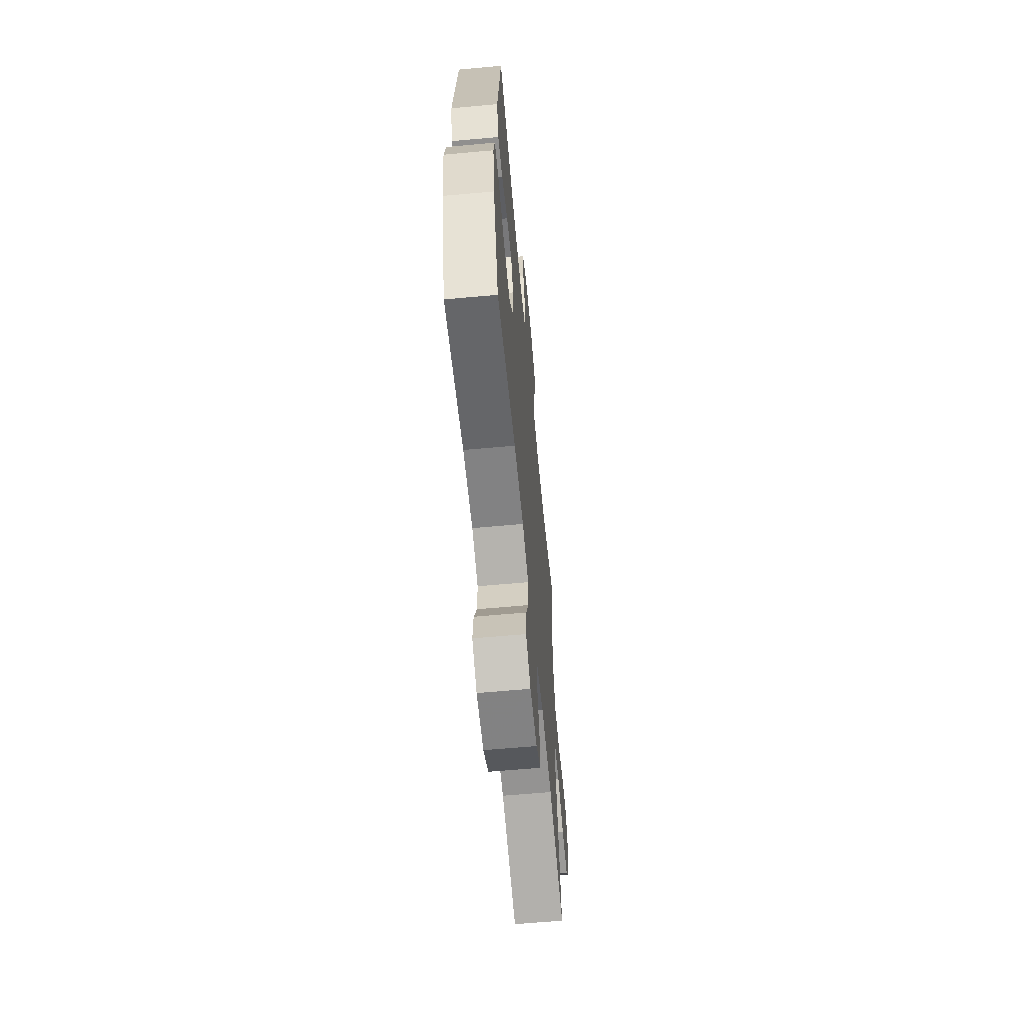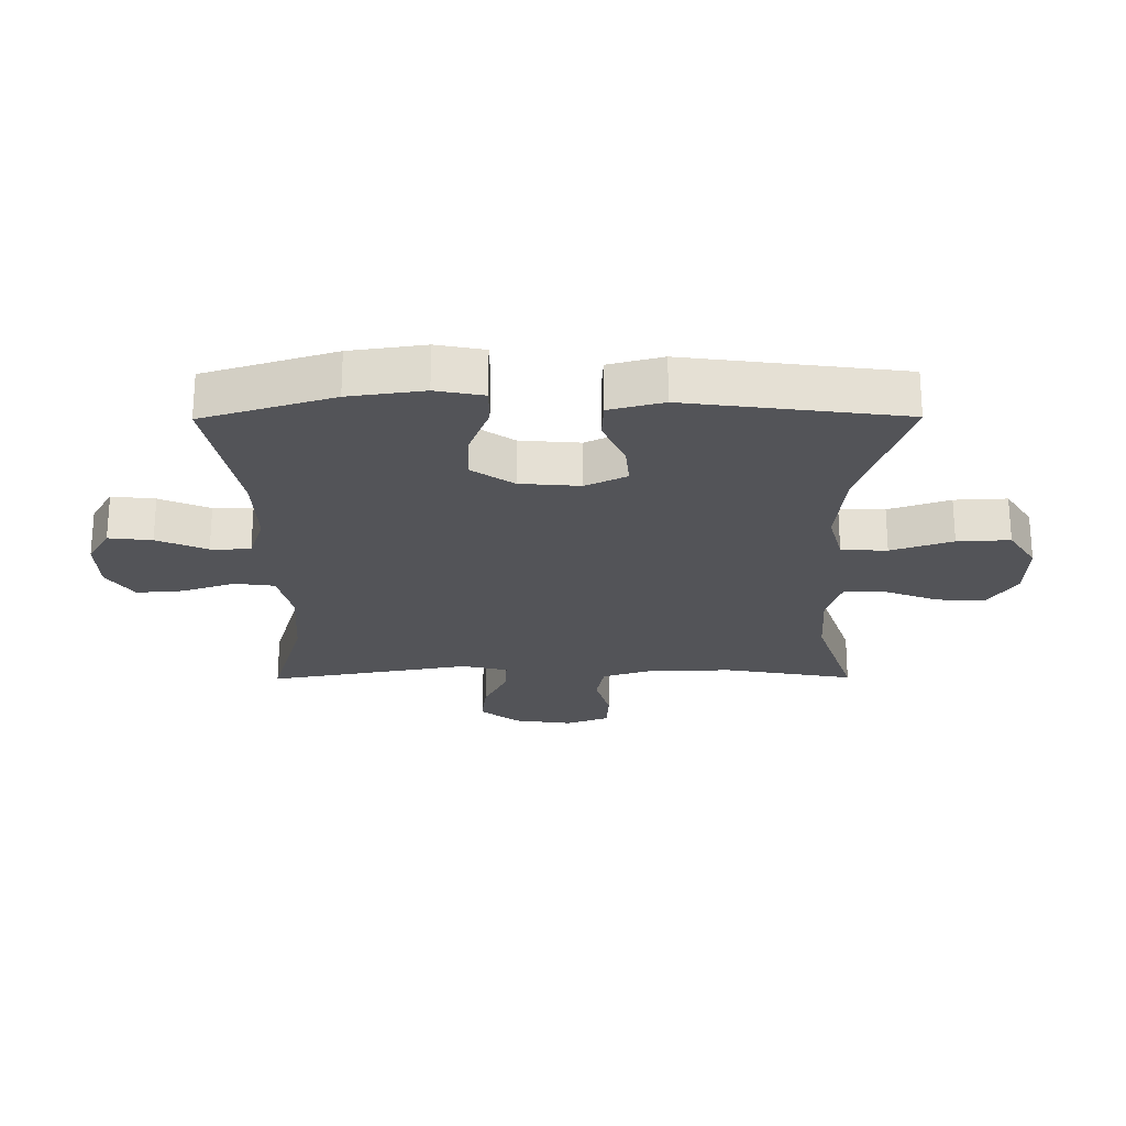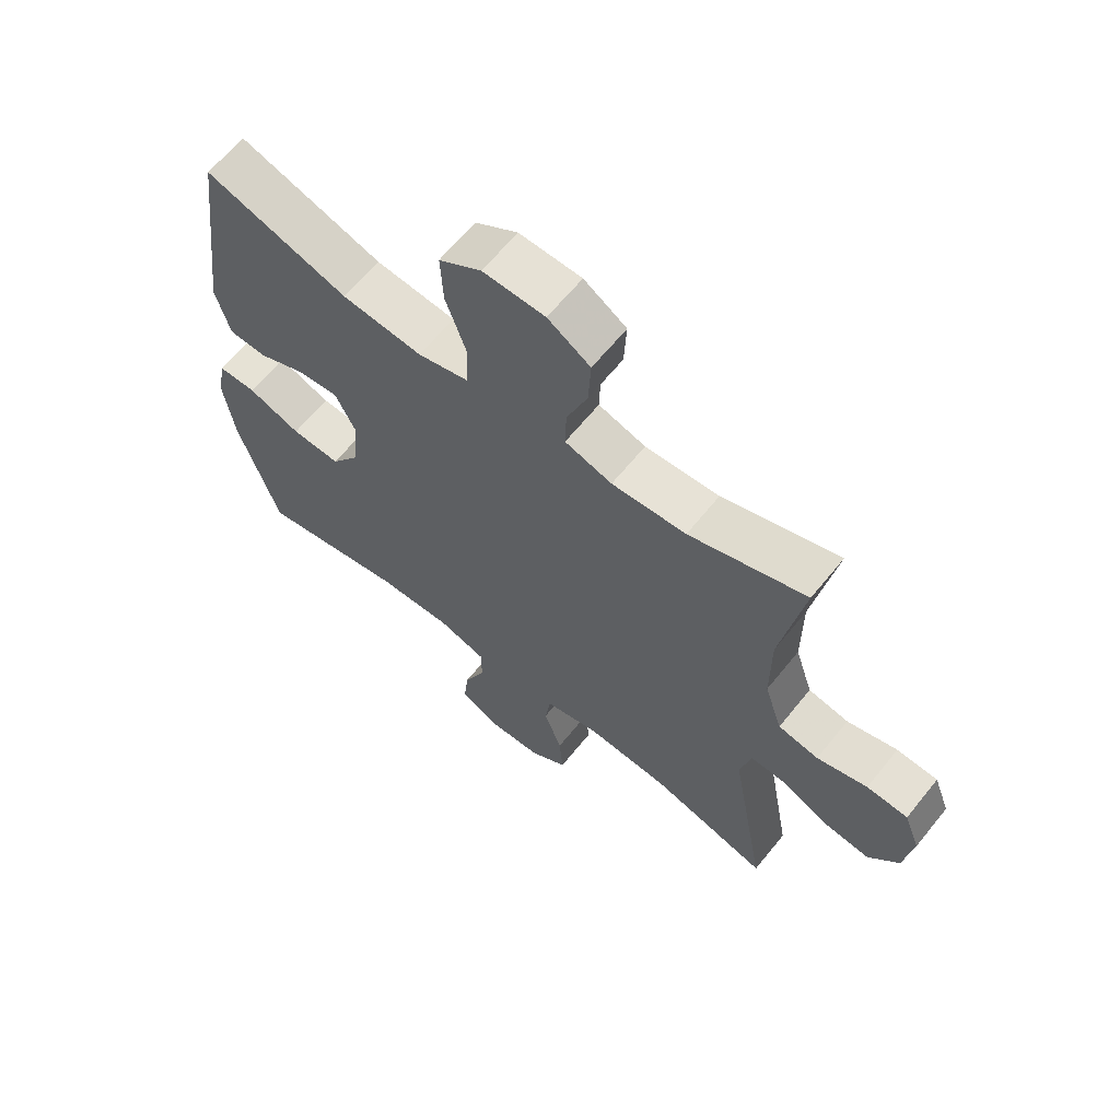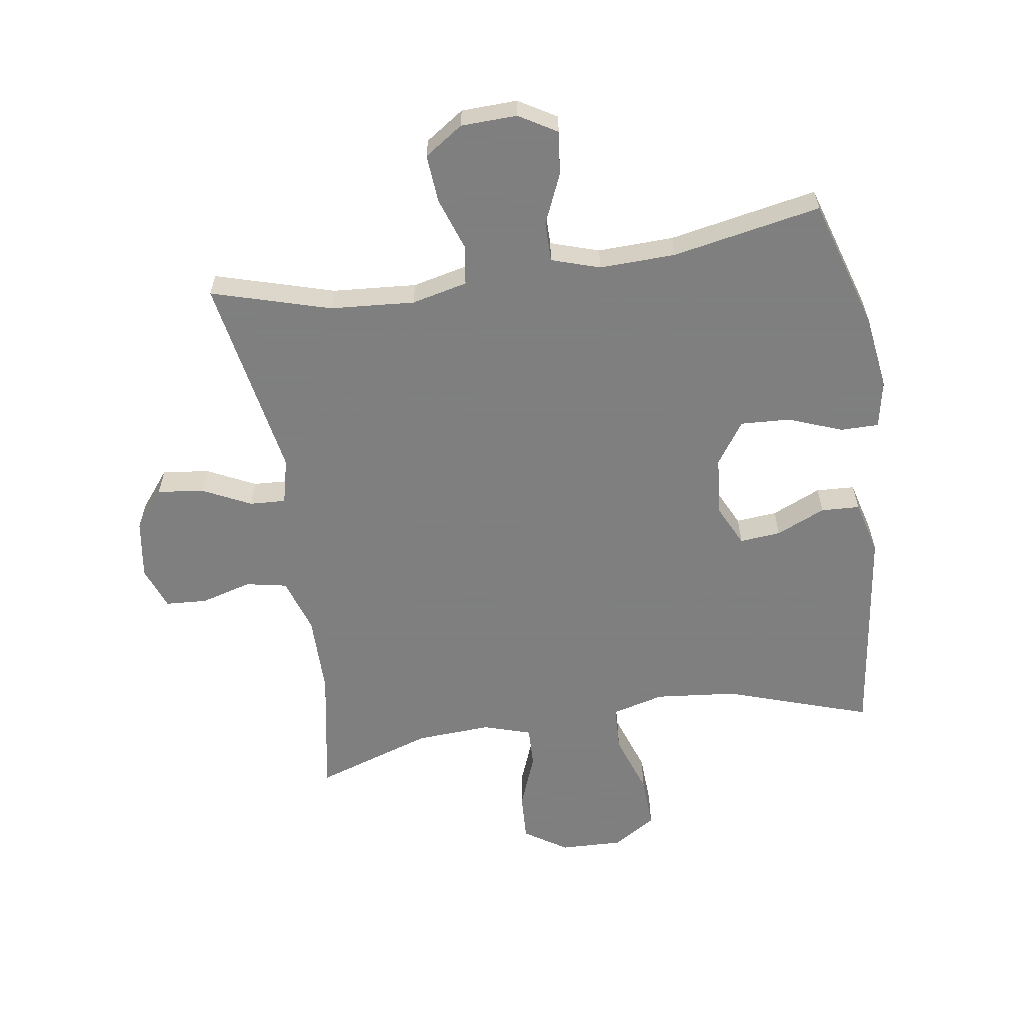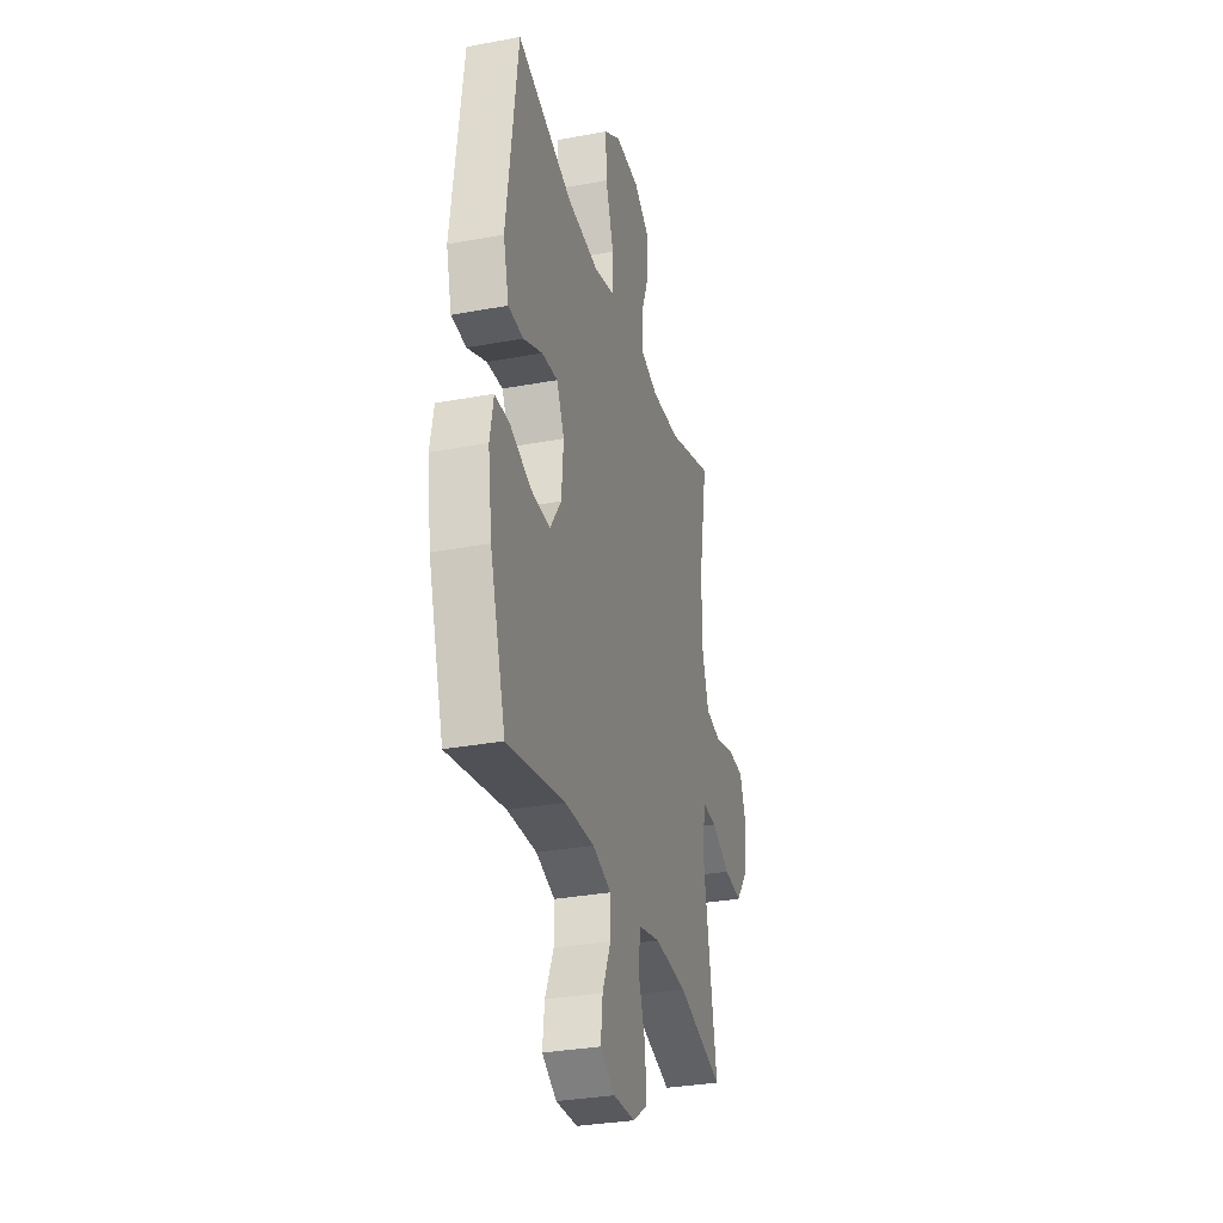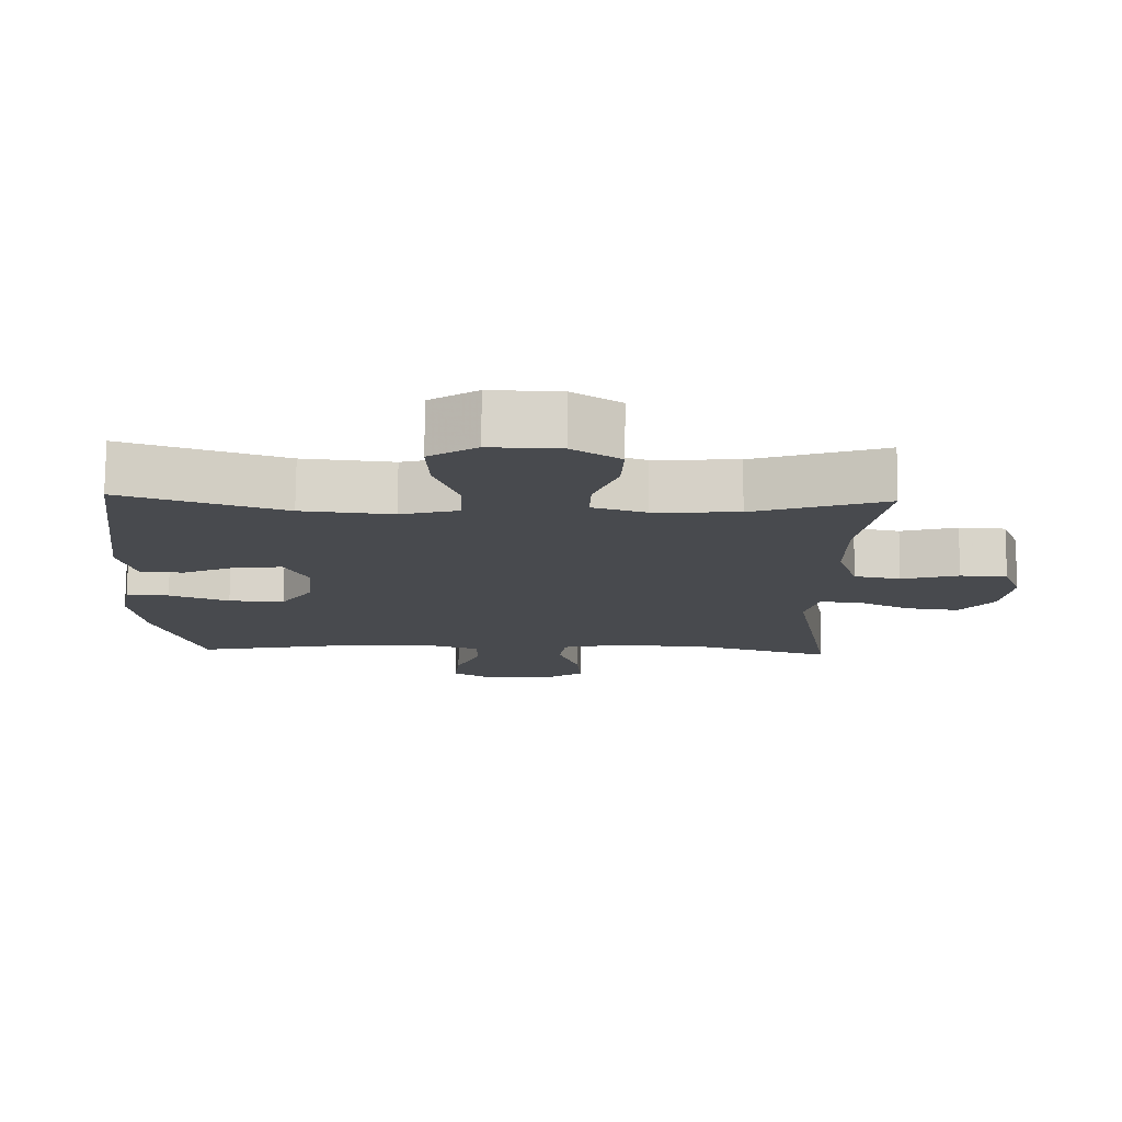
<metadata>
{"format":"obj","ext":"obj","renderer":"f3d","projection":"perspective","resolution":1024,"background":"white","views":[{"elev":-62.6,"azim":-84.7,"up":"+Z"},{"elev":-23.6,"azim":-89.6,"up":"+Y"},{"elev":64.0,"azim":38.9,"up":"+Z"},{"elev":-59.9,"azim":-171.4,"up":"+Y"},{"elev":-31.2,"azim":-75.1,"up":"+Z"},{"elev":76.8,"azim":0.5,"up":"+Z"}]}
</metadata>
<code>
v -0.5 0.07 -0.5
v -0.565 0.07 -0.29
v -0.582 0.07 -0.169
v -0.567 0.07 -0.092
v -0.505 0.07 -0.092
v -0.419 0.07 -0.125
v -0.339 0.07 -0.129
v -0.292 0.07 -0.061
v -0.284 0.07 0.036
v -0.316 0.07 0.102
v -0.382 0.07 0.096
v -0.461 0.07 0.061
v -0.523 0.07 0.064
v -0.546 0.07 0.151
v -0.5 0.07 0.5
v -0.267 0.07 0.423
v -0.136 0.07 0.41
v -0.052 0.07 0.432
v -0.049 0.07 0.506
v -0.083 0.07 0.605
v -0.087 0.07 0.69
v -0.018 0.07 0.734
v 0.083 0.07 0.731
v 0.152 0.07 0.686
v 0.148 0.07 0.608
v 0.114 0.07 0.52
v 0.112 0.07 0.454
v 0.189 0.07 0.43
v 0.31 0.07 0.437
v 0.5 0.07 0.5
v 0.463 0.07 0.292
v 0.463 0.07 0.162
v 0.492 0.07 0.073
v 0.558 0.07 0.06
v 0.64 0.07 0.083
v 0.707 0.07 0.079
v 0.733 0.07 0.01
v 0.719 0.07 -0.085
v 0.67 0.07 -0.147
v 0.595 0.07 -0.138
v 0.517 0.07 -0.1
v 0.459 0.07 -0.097
v 0.441 0.07 -0.171
v 0.5 0.07 -0.5
v 0.309 0.07 -0.444
v 0.173 0.07 -0.434
v 0.083 0.07 -0.455
v 0.074 0.07 -0.519
v 0.103 0.07 -0.604
v 0.109 0.07 -0.681
v 0.047 0.07 -0.723
v -0.043 0.07 -0.726
v -0.104 0.07 -0.69
v -0.096 0.07 -0.62
v -0.061 0.07 -0.539
v -0.061 0.07 -0.475
v -0.139 0.07 -0.45
v -0.261 0.07 -0.454
v -0.5 0 -0.5
v -0.565 0 -0.29
v -0.582 0 -0.169
v -0.567 0 -0.092
v -0.505 0 -0.092
v -0.419 0 -0.125
v -0.339 0 -0.129
v -0.292 0 -0.061
v -0.284 0 0.036
v -0.316 0 0.102
v -0.382 0 0.096
v -0.461 0 0.061
v -0.523 0 0.064
v -0.546 0 0.151
v -0.5 0 0.5
v -0.267 0 0.423
v -0.136 0 0.41
v -0.052 0 0.432
v -0.049 0 0.506
v -0.083 0 0.605
v -0.087 0 0.69
v -0.018 0 0.734
v 0.083 0 0.731
v 0.152 0 0.686
v 0.148 0 0.608
v 0.114 0 0.52
v 0.112 0 0.454
v 0.189 0 0.43
v 0.31 0 0.437
v 0.5 0 0.5
v 0.463 0 0.292
v 0.463 0 0.162
v 0.492 0 0.073
v 0.558 0 0.06
v 0.64 0 0.083
v 0.707 0 0.079
v 0.733 0 0.01
v 0.719 0 -0.085
v 0.67 0 -0.147
v 0.595 0 -0.138
v 0.517 0 -0.1
v 0.459 0 -0.097
v 0.441 0 -0.171
v 0.5 0 -0.5
v 0.309 0 -0.444
v 0.173 0 -0.434
v 0.083 0 -0.455
v 0.074 0 -0.519
v 0.103 0 -0.604
v 0.109 0 -0.681
v 0.047 0 -0.723
v -0.043 0 -0.726
v -0.104 0 -0.69
v -0.096 0 -0.62
v -0.061 0 -0.539
v -0.061 0 -0.475
v -0.139 0 -0.45
v -0.261 0 -0.454
f 52 53 54 55
f 52 55 56
f 51 52 56
f 48 49 50 51
f 48 51 56
f 47 48 56
f 46 47 56 57
f 43 44 45
f 42 43 45 46
f 38 39 40 41
f 38 41 42
f 37 38 42
f 34 35 36 37
f 33 34 37 42
f 32 33 42 46
f 29 30 31
f 28 29 31 32
f 27 28 32 46
f 23 24 25 26
f 23 26 27
f 19 20 21 22
f 18 19 22 23
f 13 14 15 16
f 11 12 13 16
f 10 11 16 17
f 9 10 17 18
f 3 4 5 6
f 3 6 7
f 58 1 2 3
f 58 3 7
f 57 58 7 8
f 18 23 27 46
f 18 46 57
f 8 9 18 57
f 113 112 111 110
f 114 113 110
f 114 110 109
f 109 108 107 106
f 114 109 106
f 114 106 105
f 115 114 105 104
f 103 102 101
f 104 103 101 100
f 99 98 97 96
f 100 99 96
f 100 96 95
f 95 94 93 92
f 100 95 92 91
f 104 100 91 90
f 89 88 87
f 90 89 87 86
f 104 90 86 85
f 84 83 82 81
f 85 84 81
f 80 79 78 77
f 81 80 77 76
f 74 73 72 71
f 74 71 70 69
f 75 74 69 68
f 76 75 68 67
f 64 63 62 61
f 65 64 61
f 61 60 59 116
f 65 61 116
f 66 65 116 115
f 104 85 81 76
f 115 104 76
f 115 76 67 66
f 1 59 60 2
f 2 60 61 3
f 3 61 62 4
f 4 62 63 5
f 5 63 64 6
f 6 64 65 7
f 7 65 66 8
f 8 66 67 9
f 9 67 68 10
f 10 68 69 11
f 11 69 70 12
f 12 70 71 13
f 13 71 72 14
f 14 72 73 15
f 15 73 74 16
f 16 74 75 17
f 17 75 76 18
f 18 76 77 19
f 19 77 78 20
f 20 78 79 21
f 21 79 80 22
f 22 80 81 23
f 23 81 82 24
f 24 82 83 25
f 25 83 84 26
f 26 84 85 27
f 27 85 86 28
f 28 86 87 29
f 29 87 88 30
f 30 88 89 31
f 31 89 90 32
f 32 90 91 33
f 33 91 92 34
f 34 92 93 35
f 35 93 94 36
f 36 94 95 37
f 37 95 96 38
f 38 96 97 39
f 39 97 98 40
f 40 98 99 41
f 41 99 100 42
f 42 100 101 43
f 43 101 102 44
f 44 102 103 45
f 45 103 104 46
f 46 104 105 47
f 47 105 106 48
f 48 106 107 49
f 49 107 108 50
f 50 108 109 51
f 51 109 110 52
f 52 110 111 53
f 53 111 112 54
f 54 112 113 55
f 55 113 114 56
f 56 114 115 57
f 57 115 116 58
f 58 116 59 1

</code>
